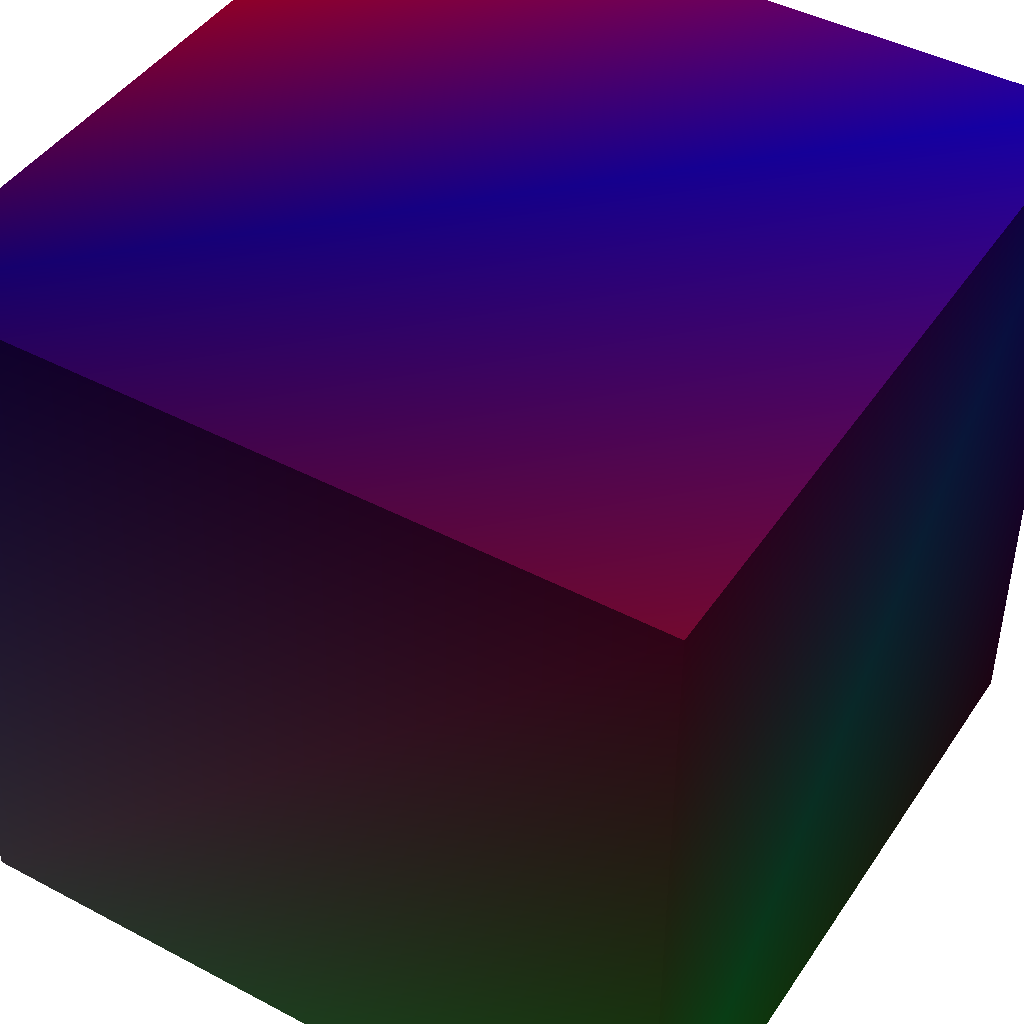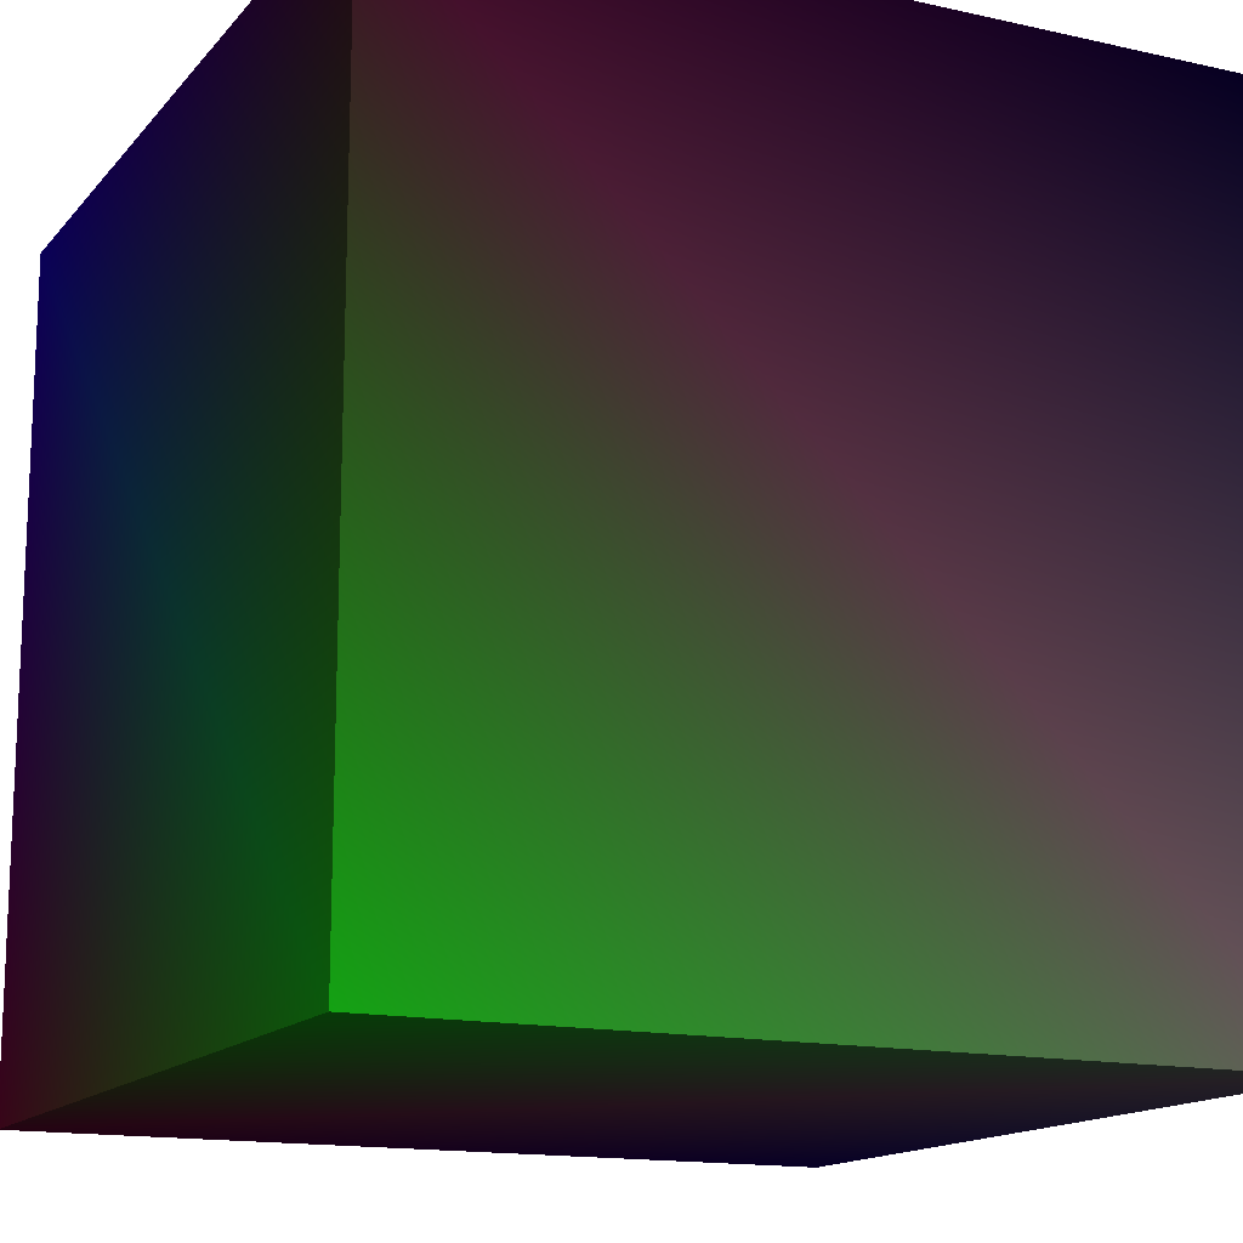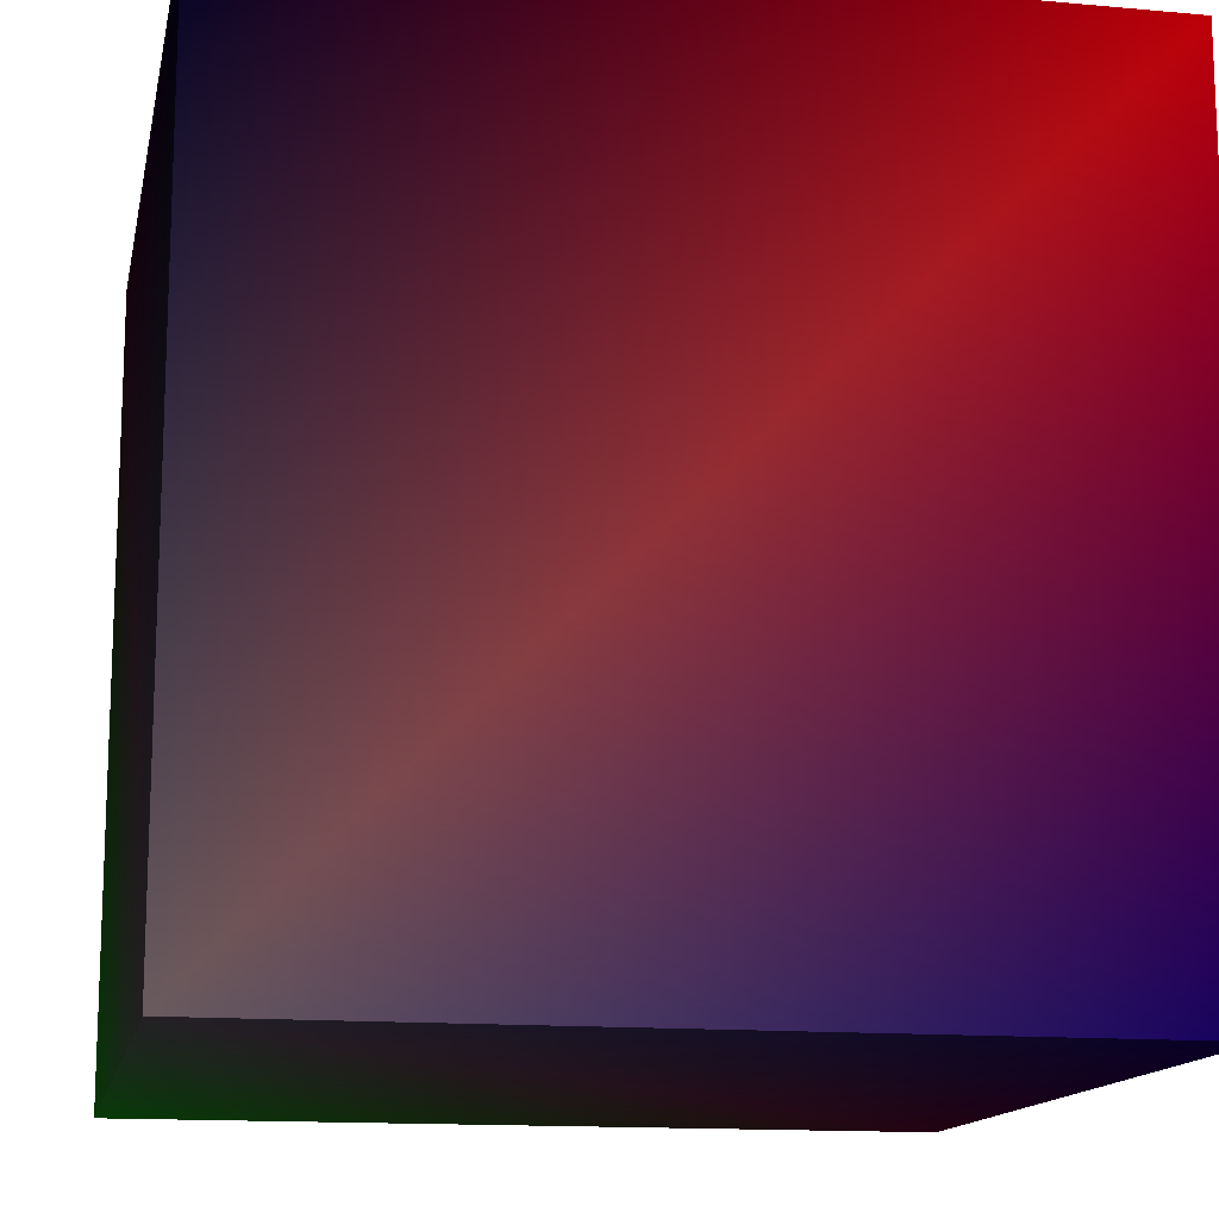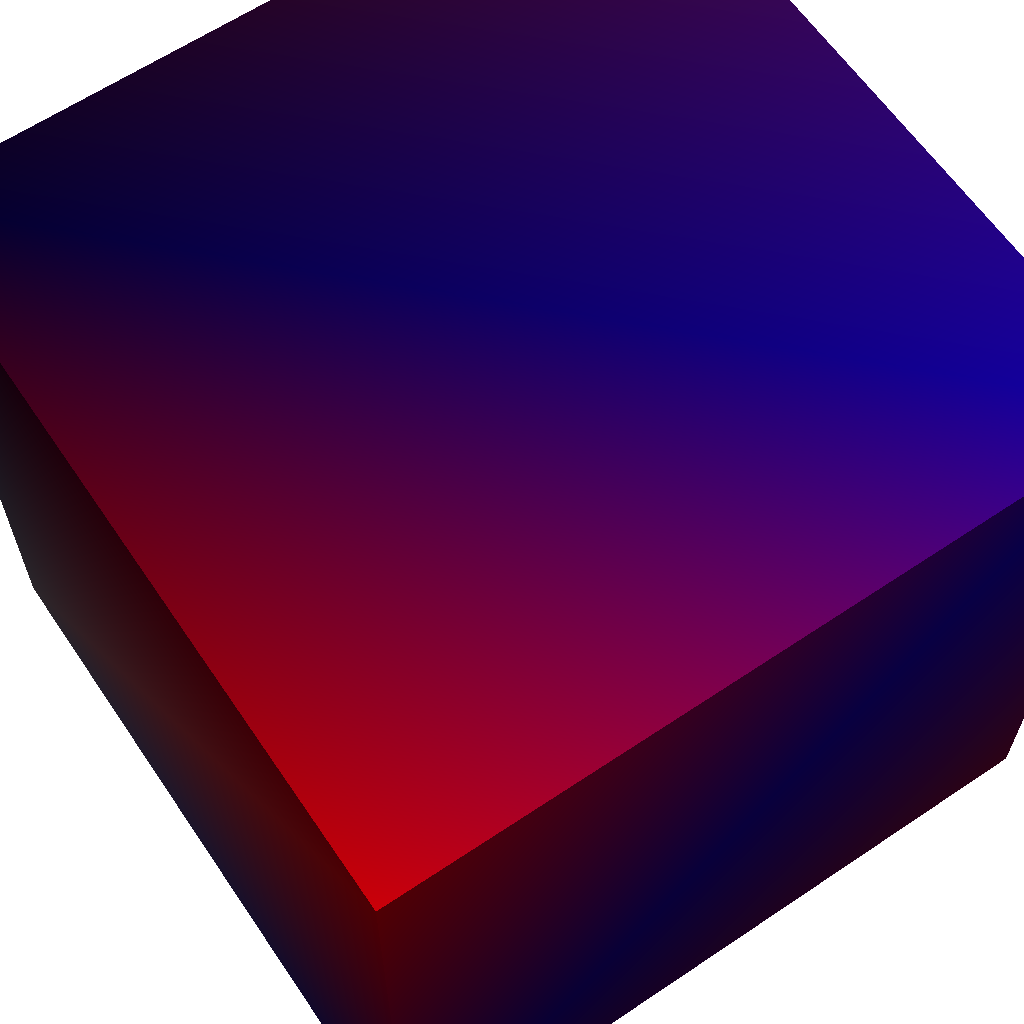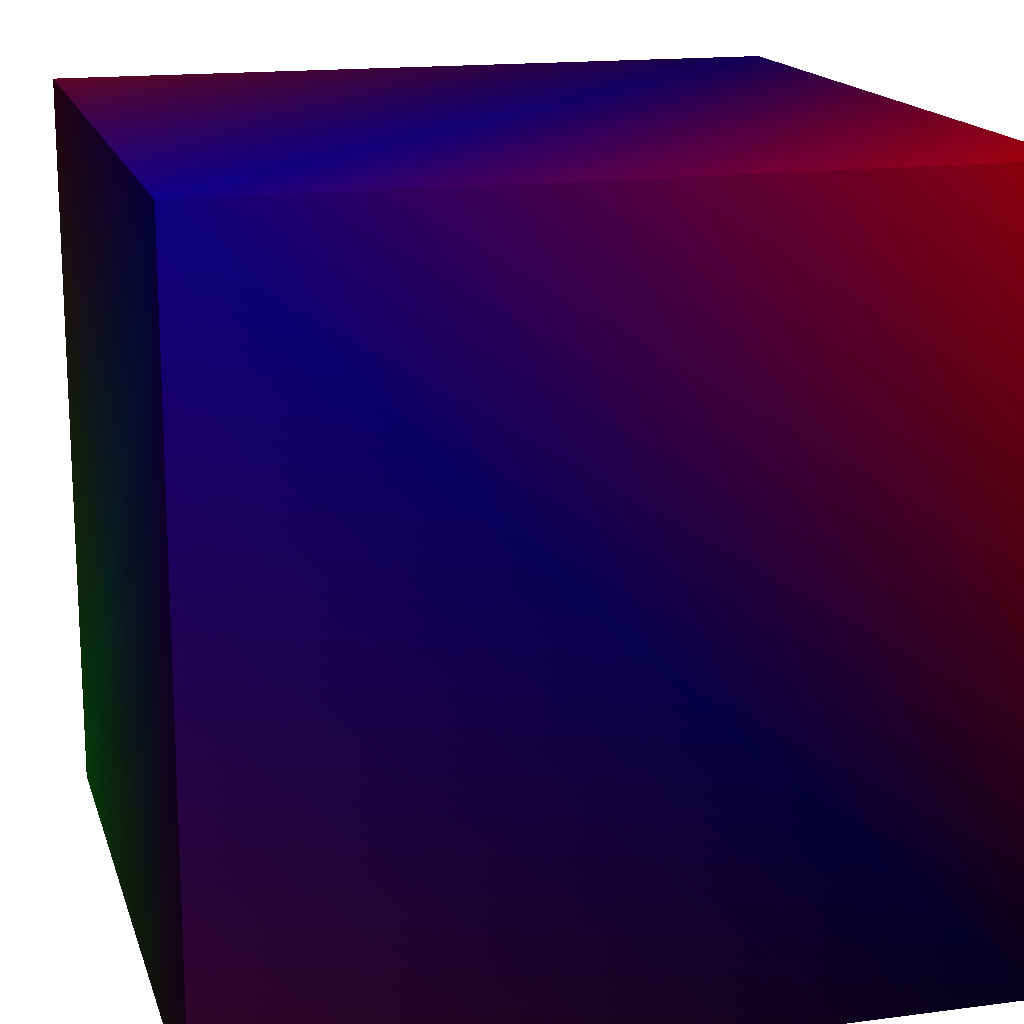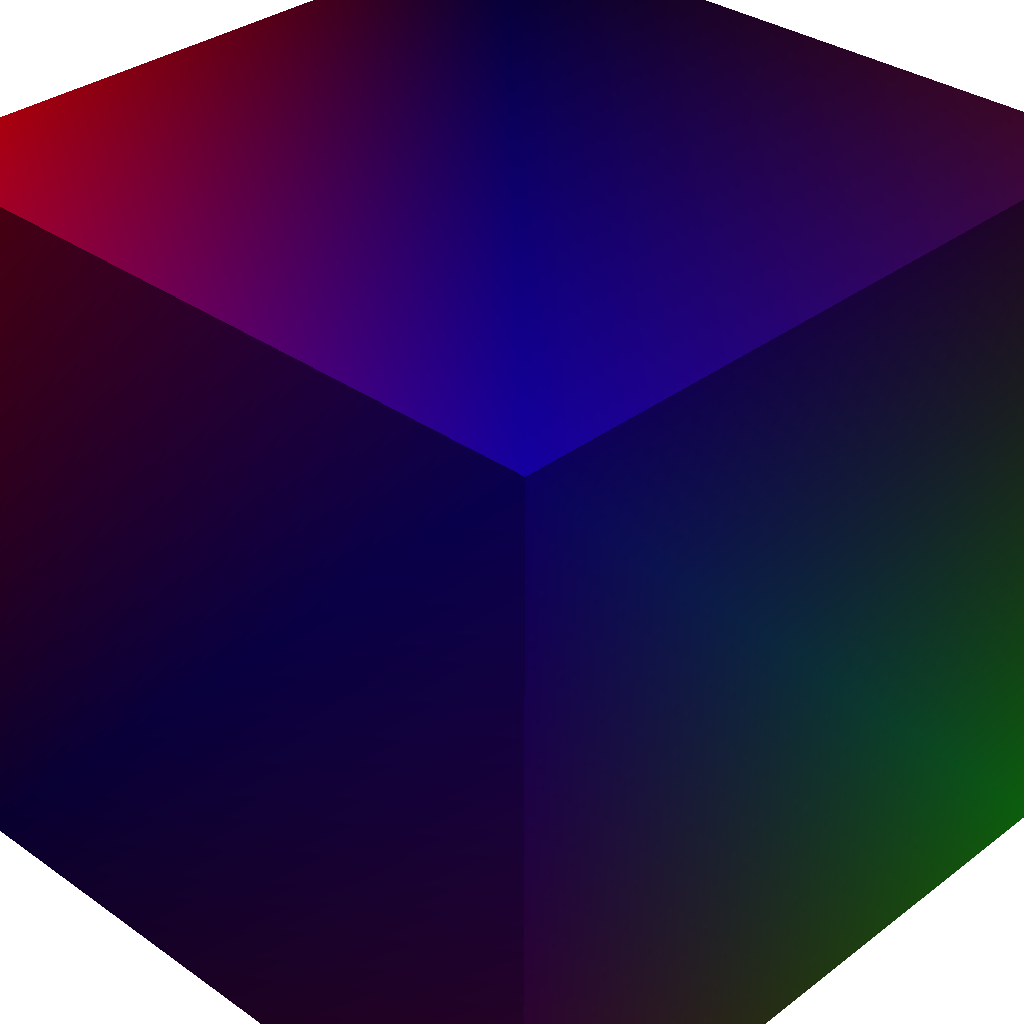
<metadata>
{"format":"obj","ext":"obj","renderer":"f3d","projection":"perspective","resolution":1024,"background":"white","views":[{"elev":44.2,"azim":31.7,"up":"+Z"},{"elev":-14.9,"azim":154.3,"up":"+Y"},{"elev":-14.1,"azim":-101.3,"up":"+Y"},{"elev":62.8,"azim":-34.2,"up":"+Y"},{"elev":16.3,"azim":164.9,"up":"+Z"},{"elev":33.1,"azim":44.0,"up":"+Y"}]}
</metadata>
<code>
v  0 0 0 0.4863 0.4314 0.4706
v  1 1 0 0.3059 0.03922 0.1961
v  1 0 0 0.09412 0.7843 0.09804
v  0 1 0 0.01569 0 0.1725
v  0 1 1 0.8784 0 0.03922
v  0 0 1 0.09412 0 0.4745
v  1 1 1 0.0902 0 0.7843
v  1 0 1 0.4863 0.03922 0.2196
g cube
f 1 2 3
f 1 4 2
f 1 5 4
f 1 6 5
f 4 7 2
f 4 5 7
f 3 2 7
f 3 7 8
f 1 3 8
f 1 8 6
f 6 8 7
f 6 7 5

</code>
